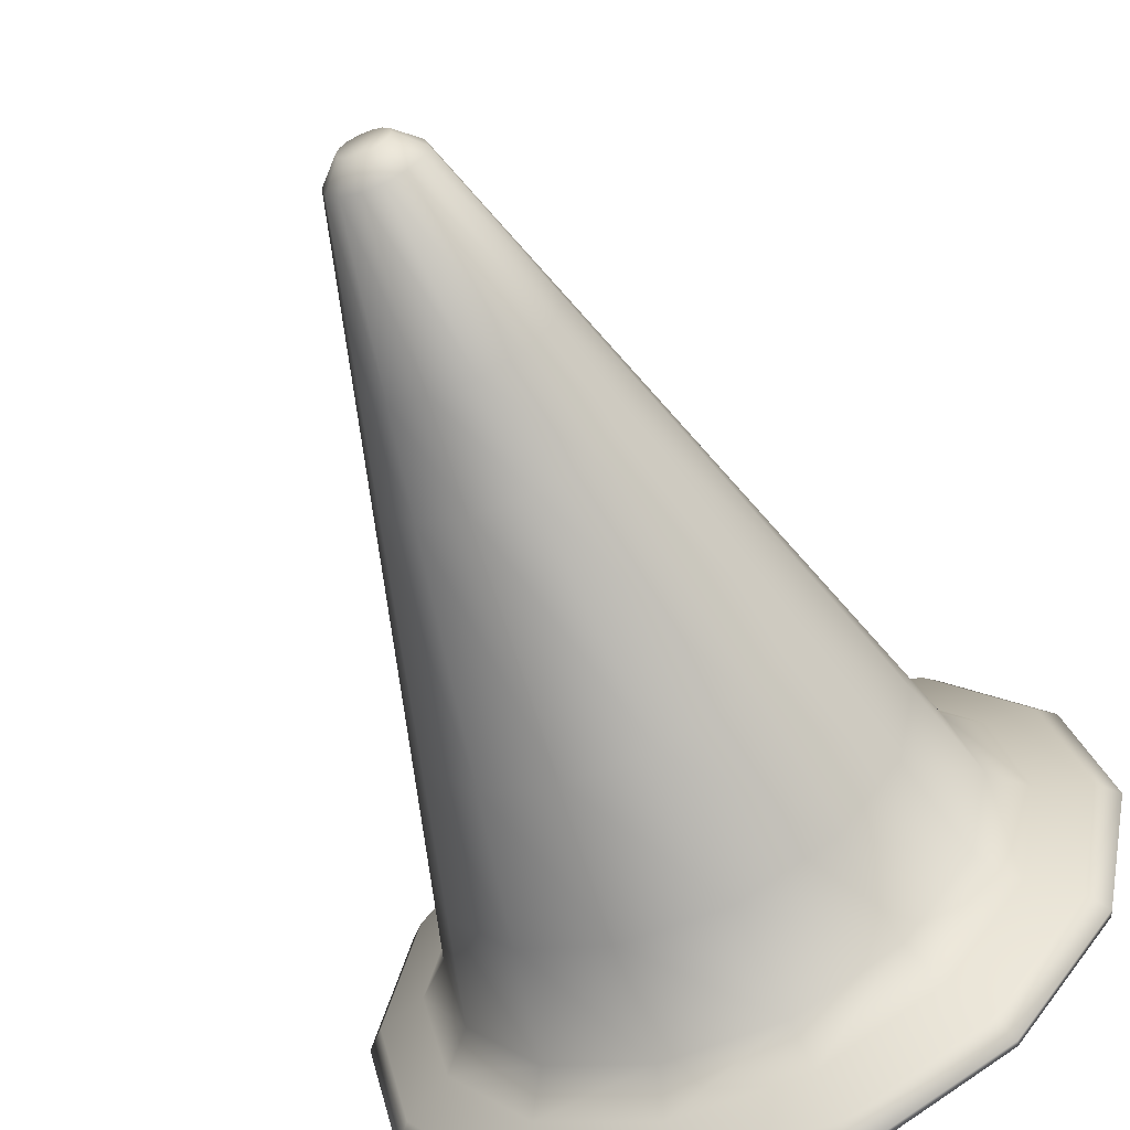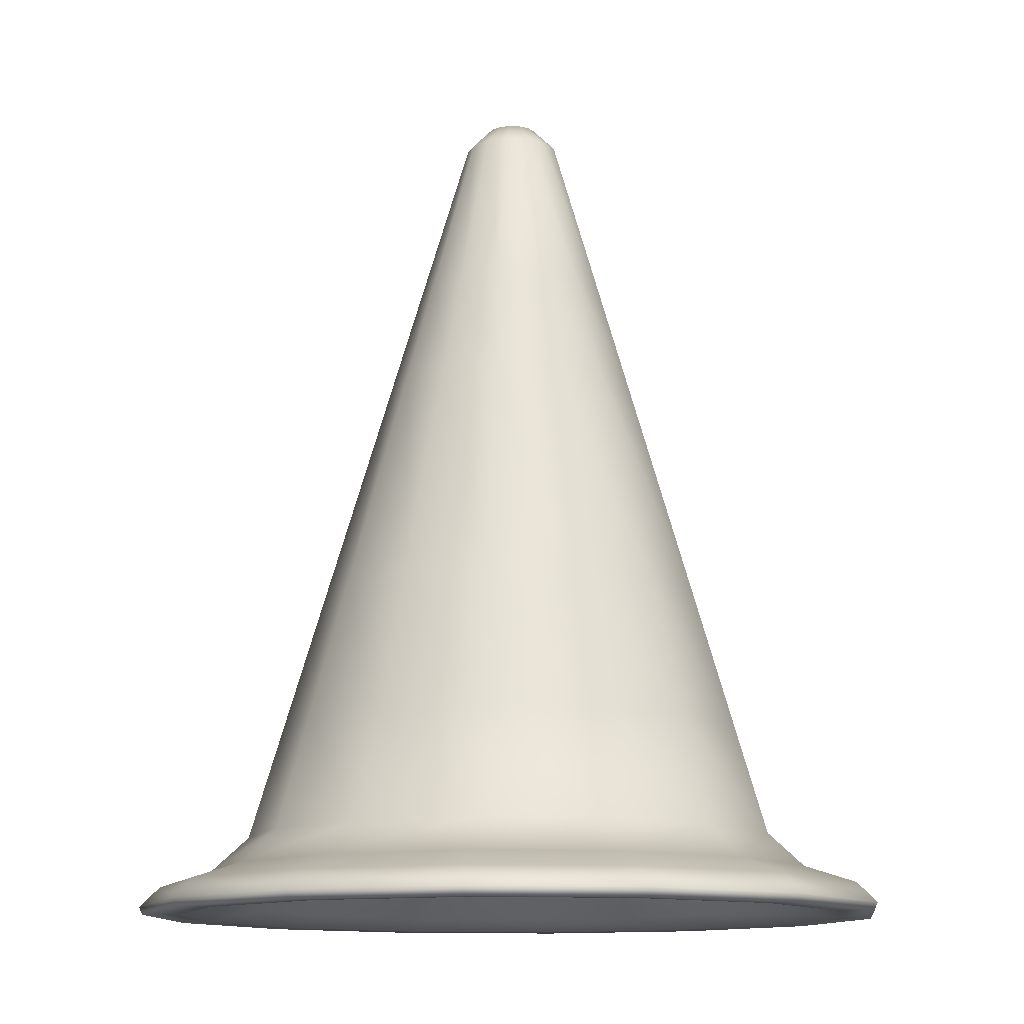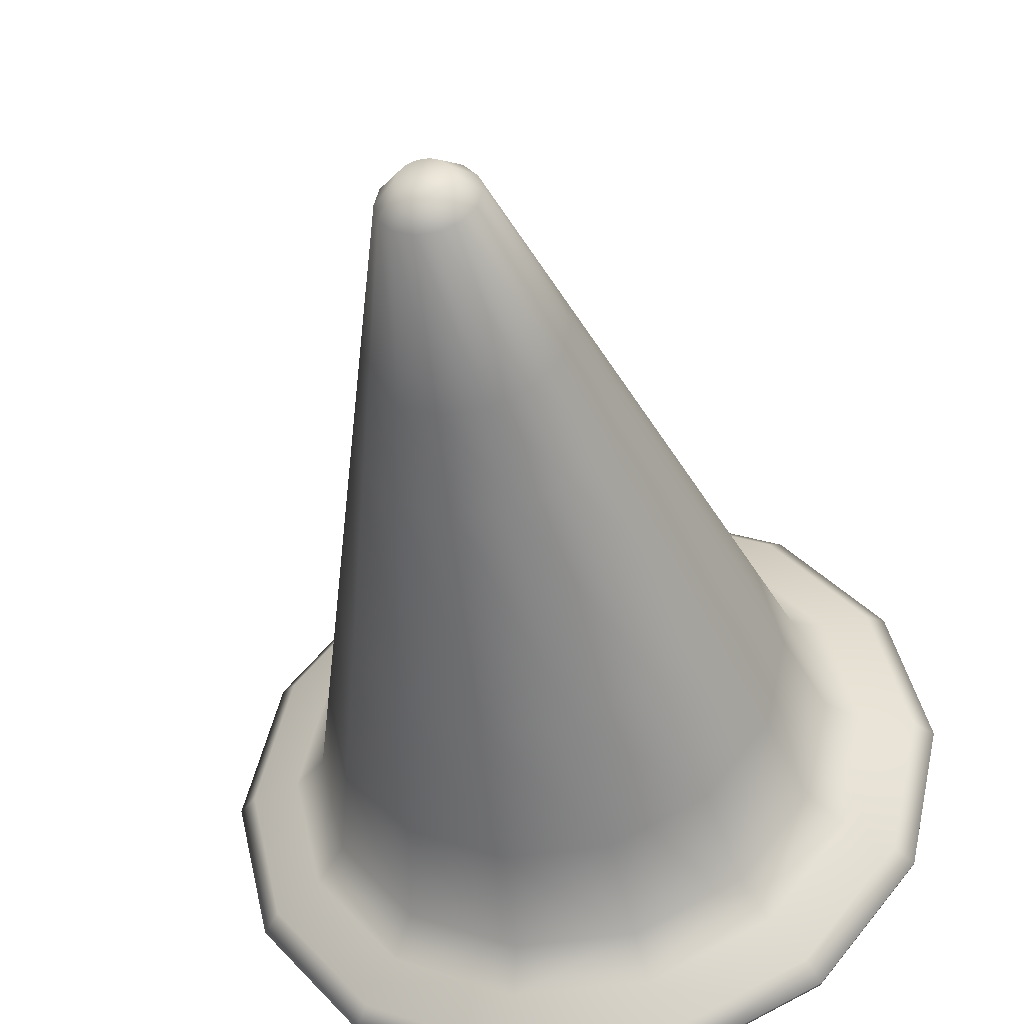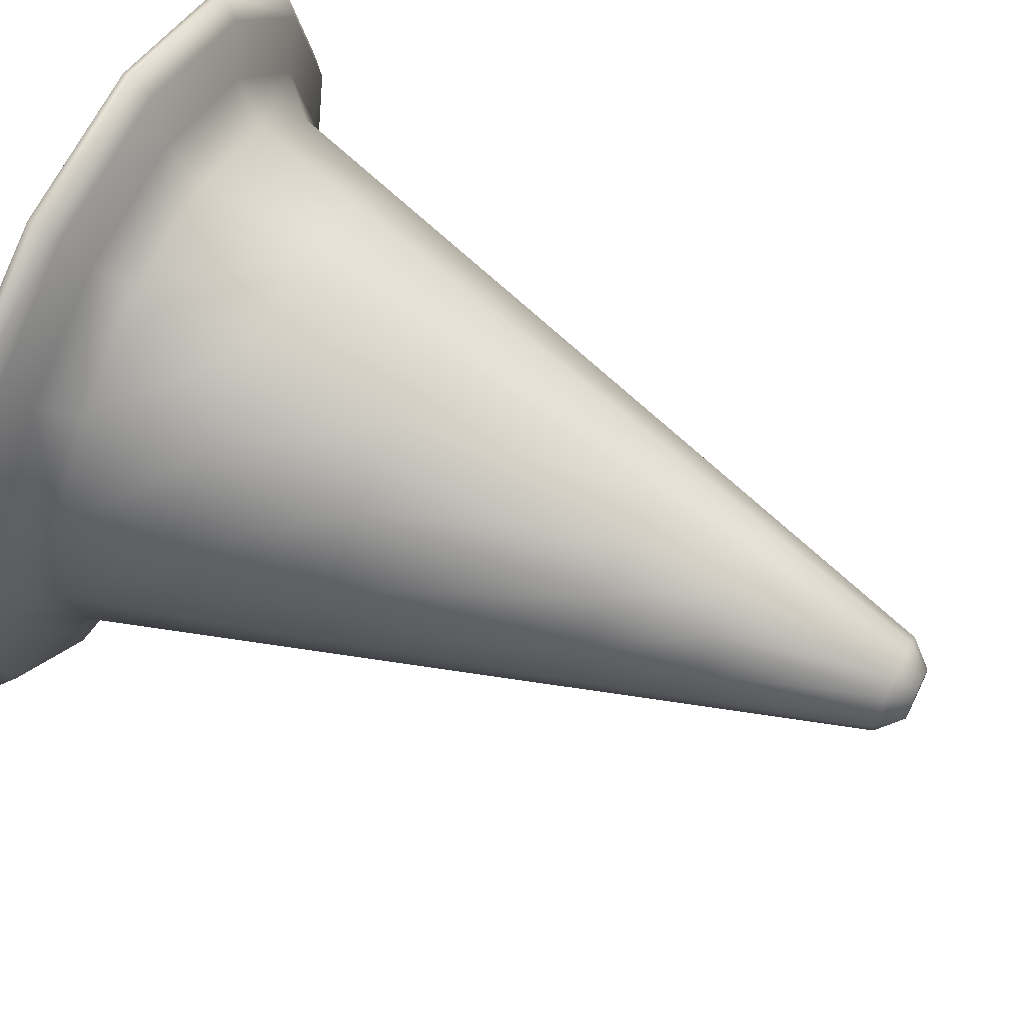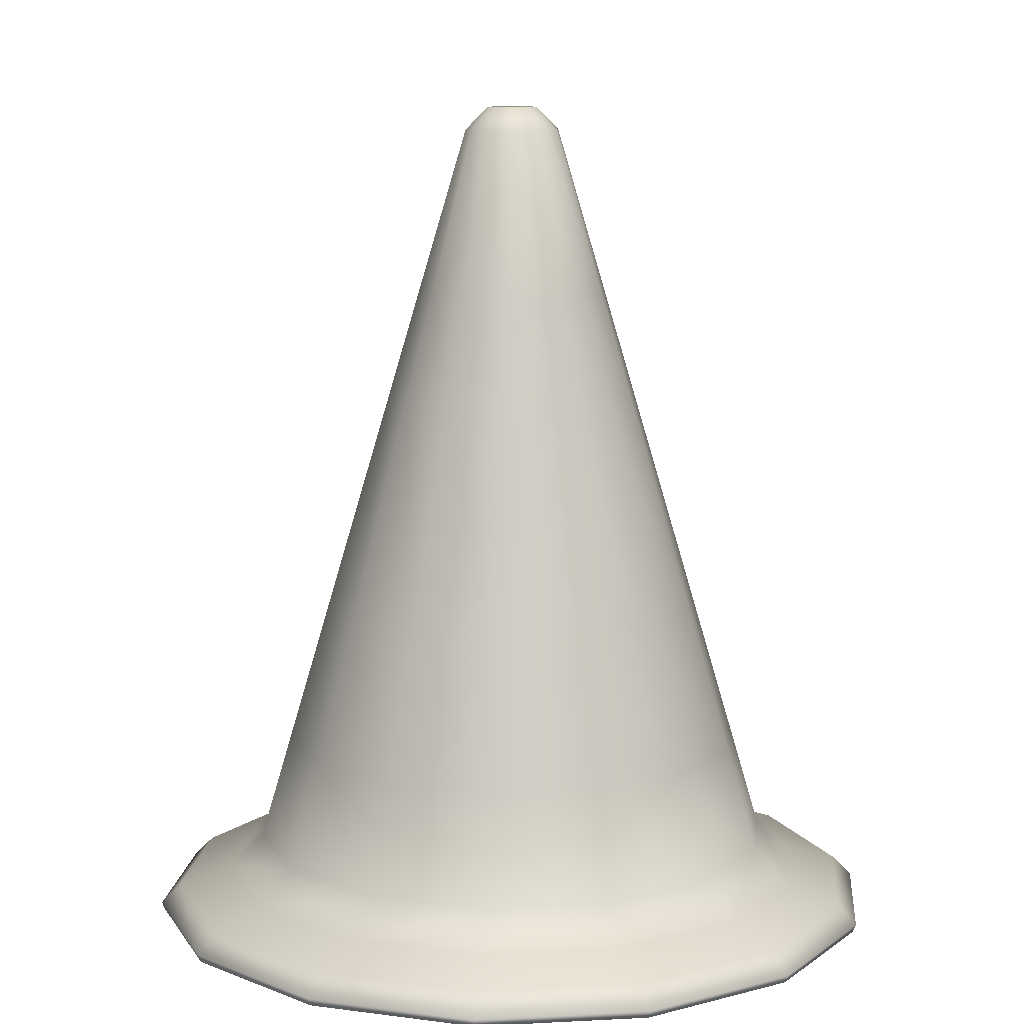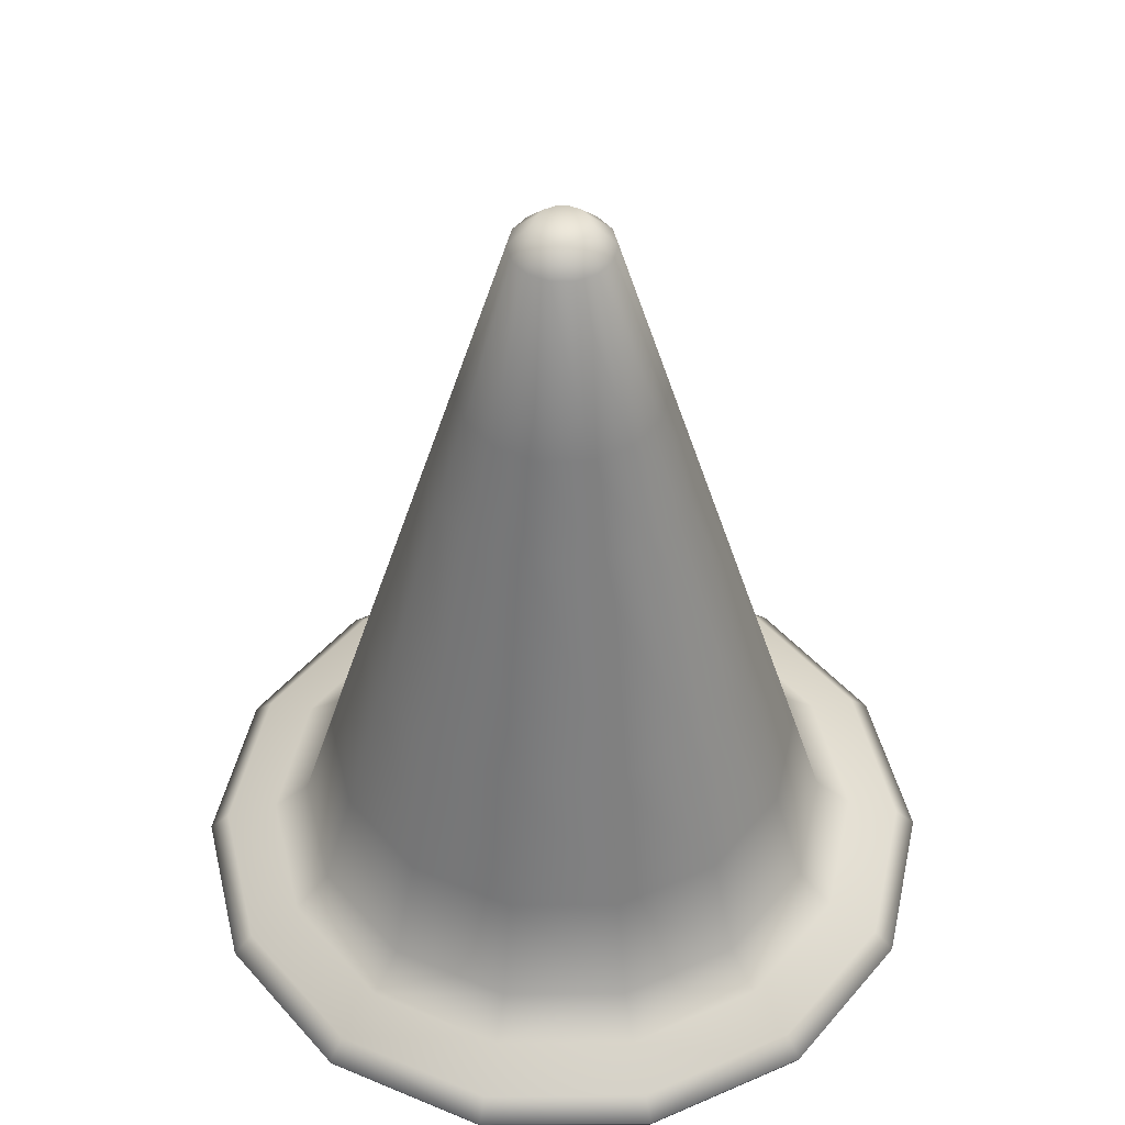
<metadata>
{"format":"obj","ext":"obj","renderer":"f3d","projection":"perspective","resolution":1024,"background":"white","views":[{"elev":-61.7,"azim":-157.2,"up":"+Z"},{"elev":-12.3,"azim":122.5,"up":"+Y"},{"elev":-43.4,"azim":-169.6,"up":"+Z"},{"elev":66.2,"azim":116.2,"up":"+Z"},{"elev":10.5,"azim":-7.4,"up":"+Y"},{"elev":47.3,"azim":76.7,"up":"+Y"}]}
</metadata>
<code>
o cone1_obj
v 0.1555 -0.1722 -0
v 0.1642 -0.1809 -0
v 0.1479 -0.1809 -0.07124
v 0.1401 -0.1722 -0.06745
v 0.1024 -0.1809 -0.1284
v 0.09693 -0.1722 -0.1215
v 0.03654 -0.1809 -0.1601
v 0.03459 -0.1722 -0.1516
v -0.03654 -0.1809 -0.1601
v -0.03459 -0.1722 -0.1516
v -0.1024 -0.1809 -0.1284
v -0.09693 -0.1722 -0.1215
v -0.1479 -0.1809 -0.07124
v -0.1401 -0.1722 -0.06745
v -0.1642 -0.1809 -0
v -0.1555 -0.1722 -0
v -0.1479 -0.1809 0.07124
v -0.1401 -0.1722 0.06745
v -0.1024 -0.1809 0.1284
v -0.09693 -0.1722 0.1215
v -0.03654 -0.1809 0.1601
v -0.03459 -0.1722 0.1516
v 0.03654 -0.1809 0.1601
v 0.03459 -0.1722 0.1516
v 0.1024 -0.1809 0.1284
v 0.09693 -0.1722 0.1215
v 0.1479 -0.1809 0.07124
v 0.1401 -0.1722 0.06745
v 0.133 -0.1649 -0
v 0.1198 -0.1649 -0.05769
v 0.08291 -0.1649 -0.104
v 0.02959 -0.1649 -0.1296
v -0.02959 -0.1649 -0.1296
v -0.08291 -0.1649 -0.104
v -0.1198 -0.1649 -0.05769
v -0.133 -0.1649 -0
v -0.1198 -0.1649 0.05769
v -0.08291 -0.1649 0.104
v -0.02959 -0.1649 0.1296
v 0.02959 -0.1649 0.1296
v 0.08291 -0.1649 0.104
v 0.1198 -0.1649 0.05769
v 0.0499 0.058 -0.02403
v 0.03828 0.1015 -0.01843
v 0.04249 0.1015 0
v 0.05538 0.058 0
v 0.03453 0.058 -0.0433
v 0.02649 0.1015 -0.03322
v 0.01232 0.058 -0.05399
v 0.009454 0.1015 -0.04142
v -0.01232 0.058 -0.05399
v -0.009455 0.1015 -0.04142
v -0.03453 0.058 -0.0433
v -0.02649 0.1015 -0.03322
v -0.0499 0.058 -0.02403
v -0.03828 0.1015 -0.01843
v -0.05538 0.058 0
v -0.04249 0.1015 0
v -0.0499 0.058 0.02403
v -0.03828 0.1015 0.01843
v -0.03453 0.058 0.0433
v -0.02649 0.1015 0.03322
v -0.01232 0.058 0.05399
v -0.009455 0.1015 0.04142
v 0.01232 0.058 0.05399
v 0.009454 0.1015 0.04142
v 0.03453 0.058 0.0433
v 0.02649 0.1015 0.03322
v 0.0499 0.058 0.02403
v 0.03828 0.1015 0.01843
v 0.01091 0.1841 0
v 0.02093 0.1741 0
v 0.01886 0.1741 -0.009081
v 0.009829 0.1841 -0.004733
v 0.01305 0.1741 -0.01636
v 0.006802 0.1841 -0.008529
v 0.004657 0.1741 -0.02041
v 0.002427 0.1841 -0.01064
v -0.004658 0.1741 -0.02041
v -0.002428 0.1841 -0.01064
v -0.01305 0.1741 -0.01636
v -0.006802 0.1841 -0.008529
v -0.01886 0.1741 -0.009081
v -0.009829 0.1841 -0.004733
v -0.02093 0.1741 0
v -0.01091 0.1841 0
v -0.01886 0.1741 0.009081
v -0.009829 0.1841 0.004733
v -0.01305 0.1741 0.01636
v -0.006802 0.1841 0.008529
v -0.004658 0.1741 0.02041
v -0.002428 0.1841 0.01064
v 0.004658 0.1741 0.02041
v 0.002427 0.1841 0.01064
v 0.01305 0.1741 0.01636
v 0.006802 0.1841 0.008529
v 0.01886 0.1741 0.009081
v 0.009829 0.1841 0.004733
v 0 0.1841 0
v 0.1325 -0.1841 -0.06382
v 0.1467 -0.1841 -0.07066
v 0.1628 -0.1841 -0
v 0.1471 -0.1841 -0
v 0.1467 -0.1841 0.07066
v 0.1325 -0.1841 0.06382
v 0.1015 -0.1841 0.1273
v 0.0917 -0.1841 0.115
v 0.03624 -0.1841 0.1588
v 0.03273 -0.1841 0.1434
v -0.03624 -0.1841 0.1588
v -0.03273 -0.1841 0.1434
v -0.1015 -0.1841 0.1273
v -0.0917 -0.1841 0.115
v -0.1467 -0.1841 0.07066
v -0.1325 -0.1841 0.06382
v -0.1628 -0.1841 -0
v -0.1471 -0.1841 -0
v -0.1467 -0.1841 -0.07066
v -0.1325 -0.1841 -0.06382
v -0.1015 -0.1841 -0.1273
v -0.0917 -0.1841 -0.115
v -0.03624 -0.1841 -0.1588
v -0.03273 -0.1841 -0.1434
v 0.03624 -0.1841 -0.1588
v 0.03273 -0.1841 -0.1434
v 0.1015 -0.1841 -0.1273
v 0.0917 -0.1841 -0.115
v 0.1141 -0.179 -0.05496
v 0.1267 -0.179 -0
v 0.1141 -0.179 0.05496
v 0.07898 -0.179 0.09903
v 0.02819 -0.179 0.1235
v -0.02819 -0.179 0.1235
v -0.07898 -0.179 0.09903
v -0.1141 -0.179 0.05496
v -0.1267 -0.179 -0
v -0.1141 -0.179 -0.05496
v -0.07898 -0.179 -0.09903
v -0.02819 -0.179 -0.1235
v 0.02819 -0.179 -0.1235
v 0.07898 -0.179 -0.09903
v 0.07643 -0.1124 -0.03681
v 0.08483 -0.1124 -0
v 0.07643 -0.1124 0.03681
v 0.05289 -0.1124 0.06632
v 0.01888 -0.1124 0.0827
v -0.01888 -0.1124 0.0827
v -0.05289 -0.1124 0.06632
v -0.07643 -0.1124 0.03681
v -0.08483 -0.1124 -0
v -0.07643 -0.1124 -0.03681
v -0.05289 -0.1124 -0.06632
v -0.01888 -0.1124 -0.0827
v 0.01888 -0.1124 -0.0827
v 0.05289 -0.1124 -0.06632
v 0.01608 0.1316 -0.007745
v 0.01785 0.1316 0
v 0.01608 0.1316 0.007745
v 0.01113 0.1316 0.01396
v 0.003972 0.1316 0.0174
v -0.003972 0.1316 0.0174
v -0.01113 0.1316 0.01396
v -0.01608 0.1316 0.007745
v -0.01785 0.1316 0
v -0.01608 0.1316 -0.007745
v -0.01113 0.1316 -0.01396
v -0.003972 0.1316 -0.0174
v 0.003972 0.1316 -0.0174
v 0.01113 0.1316 -0.01396
v 0 0.1316 0
v 0.1056 -0.1503 -0.05086
v 0.1172 -0.1503 -0
v 0.07308 -0.1503 -0.09164
v 0.02608 -0.1503 -0.1143
v -0.02608 -0.1503 -0.1143
v -0.07308 -0.1503 -0.09164
v -0.1056 -0.1503 -0.05086
v -0.1172 -0.1503 -0
v -0.1056 -0.1503 0.05086
v -0.07308 -0.1503 0.09164
v -0.02608 -0.1503 0.1143
v 0.02608 -0.1503 0.1143
v 0.07308 -0.1503 0.09164
v 0.1056 -0.1503 0.05086
v 0.08509 -0.04211 -0
v 0.1034 -0.1039 -0
v 0.09319 -0.1039 -0.04488
v 0.07666 -0.04211 -0.03692
v 0.06449 -0.1039 -0.08087
v 0.05305 -0.04211 -0.06653
v 0.02302 -0.1039 -0.1008
v 0.01894 -0.04211 -0.08296
v -0.02302 -0.1039 -0.1008
v -0.01894 -0.04211 -0.08296
v -0.06449 -0.1039 -0.08087
v -0.05305 -0.04211 -0.06653
v -0.09319 -0.1039 -0.04488
v -0.07666 -0.04211 -0.03692
v -0.1034 -0.1039 -0
v -0.08509 -0.04211 -0
v -0.09319 -0.1039 0.04488
v -0.07666 -0.04211 0.03692
v -0.06449 -0.1039 0.08087
v -0.05305 -0.04211 0.06653
v -0.02302 -0.1039 0.1008
v -0.01894 -0.04211 0.08296
v 0.02302 -0.1039 0.1008
v 0.01894 -0.04211 0.08296
v 0.06449 -0.1039 0.08087
v 0.05305 -0.04211 0.06653
v 0.09319 -0.1039 0.04488
v 0.07666 -0.04211 0.03692
f 1 2 3 4
f 4 3 5 6
f 6 5 7 8
f 8 7 9 10
f 10 9 11 12
f 12 11 13 14
f 14 13 15 16
f 16 15 17 18
f 18 17 19 20
f 20 19 21 22
f 22 21 23 24
f 24 23 25 26
f 26 25 27 28
f 28 27 2 1
f 29 1 4 30
f 30 4 6 31
f 31 6 8 32
f 32 8 10 33
f 33 10 12 34
f 34 12 14 35
f 35 14 16 36
f 36 16 18 37
f 37 18 20 38
f 38 20 22 39
f 39 22 24 40
f 40 24 26 41
f 41 26 28 42
f 42 28 1 29
f 43 44 45 46
f 47 48 44 43
f 49 50 48 47
f 51 52 50 49
f 53 54 52 51
f 55 56 54 53
f 57 58 56 55
f 59 60 58 57
f 61 62 60 59
f 63 64 62 61
f 65 66 64 63
f 67 68 66 65
f 69 70 68 67
f 46 45 70 69
f 71 72 73 74
f 74 73 75 76
f 76 75 77 78
f 78 77 79 80
f 80 79 81 82
f 82 81 83 84
f 84 83 85 86
f 86 85 87 88
f 88 87 89 90
f 90 89 91 92
f 92 91 93 94
f 94 93 95 96
f 96 95 97 98
f 98 97 72 71
f 71 74 99
f 74 76 99
f 76 78 99
f 78 80 99
f 80 82 99
f 82 84 99
f 84 86 99
f 86 88 99
f 88 90 99
f 90 92 99
f 92 94 99
f 94 96 99
f 96 98 99
f 98 71 99
f 100 101 102 103
f 103 102 104 105
f 105 104 106 107
f 107 106 108 109
f 109 108 110 111
f 111 110 112 113
f 113 112 114 115
f 115 114 116 117
f 117 116 118 119
f 119 118 120 121
f 121 120 122 123
f 123 122 124 125
f 125 124 126 127
f 127 126 101 100
f 128 100 103 129
f 129 103 105 130
f 130 105 107 131
f 131 107 109 132
f 132 109 111 133
f 133 111 113 134
f 134 113 115 135
f 135 115 117 136
f 136 117 119 137
f 137 119 121 138
f 138 121 123 139
f 139 123 125 140
f 140 125 127 141
f 141 127 100 128
f 142 128 129 143
f 143 129 130 144
f 144 130 131 145
f 145 131 132 146
f 146 132 133 147
f 147 133 134 148
f 148 134 135 149
f 149 135 136 150
f 150 136 137 151
f 151 137 138 152
f 152 138 139 153
f 153 139 140 154
f 154 140 141 155
f 155 141 128 142
f 156 142 143 157
f 157 143 144 158
f 158 144 145 159
f 159 145 146 160
f 160 146 147 161
f 161 147 148 162
f 162 148 149 163
f 163 149 150 164
f 164 150 151 165
f 165 151 152 166
f 166 152 153 167
f 167 153 154 168
f 168 154 155 169
f 169 155 142 156
f 156 157 170
f 157 158 170
f 158 159 170
f 159 160 170
f 160 161 170
f 161 162 170
f 162 163 170
f 163 164 170
f 164 165 170
f 165 166 170
f 166 167 170
f 167 168 170
f 168 169 170
f 169 156 170
f 171 172 29 30
f 173 171 30 31
f 174 173 31 32
f 175 174 32 33
f 176 175 33 34
f 177 176 34 35
f 178 177 35 36
f 179 178 36 37
f 180 179 37 38
f 181 180 38 39
f 182 181 39 40
f 183 182 40 41
f 184 183 41 42
f 172 184 42 29
f 102 101 3 2
f 101 126 5 3
f 126 124 7 5
f 124 122 9 7
f 122 120 11 9
f 120 118 13 11
f 118 116 15 13
f 116 114 17 15
f 114 112 19 17
f 112 110 21 19
f 110 108 23 21
f 108 106 25 23
f 106 104 27 25
f 104 102 2 27
f 44 73 72 45
f 185 186 187 188
f 48 75 73 44
f 188 187 189 190
f 50 77 75 48
f 190 189 191 192
f 52 79 77 50
f 192 191 193 194
f 54 81 79 52
f 194 193 195 196
f 56 83 81 54
f 196 195 197 198
f 58 85 83 56
f 198 197 199 200
f 60 87 85 58
f 200 199 201 202
f 62 89 87 60
f 202 201 203 204
f 64 91 89 62
f 204 203 205 206
f 66 93 91 64
f 206 205 207 208
f 68 95 93 66
f 208 207 209 210
f 70 97 95 68
f 210 209 211 212
f 45 72 97 70
f 212 211 186 185
f 186 172 171 187
f 188 43 46 185
f 187 171 173 189
f 190 47 43 188
f 189 173 174 191
f 192 49 47 190
f 191 174 175 193
f 194 51 49 192
f 193 175 176 195
f 196 53 51 194
f 195 176 177 197
f 198 55 53 196
f 197 177 178 199
f 200 57 55 198
f 199 178 179 201
f 202 59 57 200
f 201 179 180 203
f 204 61 59 202
f 203 180 181 205
f 206 63 61 204
f 205 181 182 207
f 208 65 63 206
f 207 182 183 209
f 210 67 65 208
f 209 183 184 211
f 212 69 67 210
f 211 184 172 186
f 185 46 69 212

</code>
